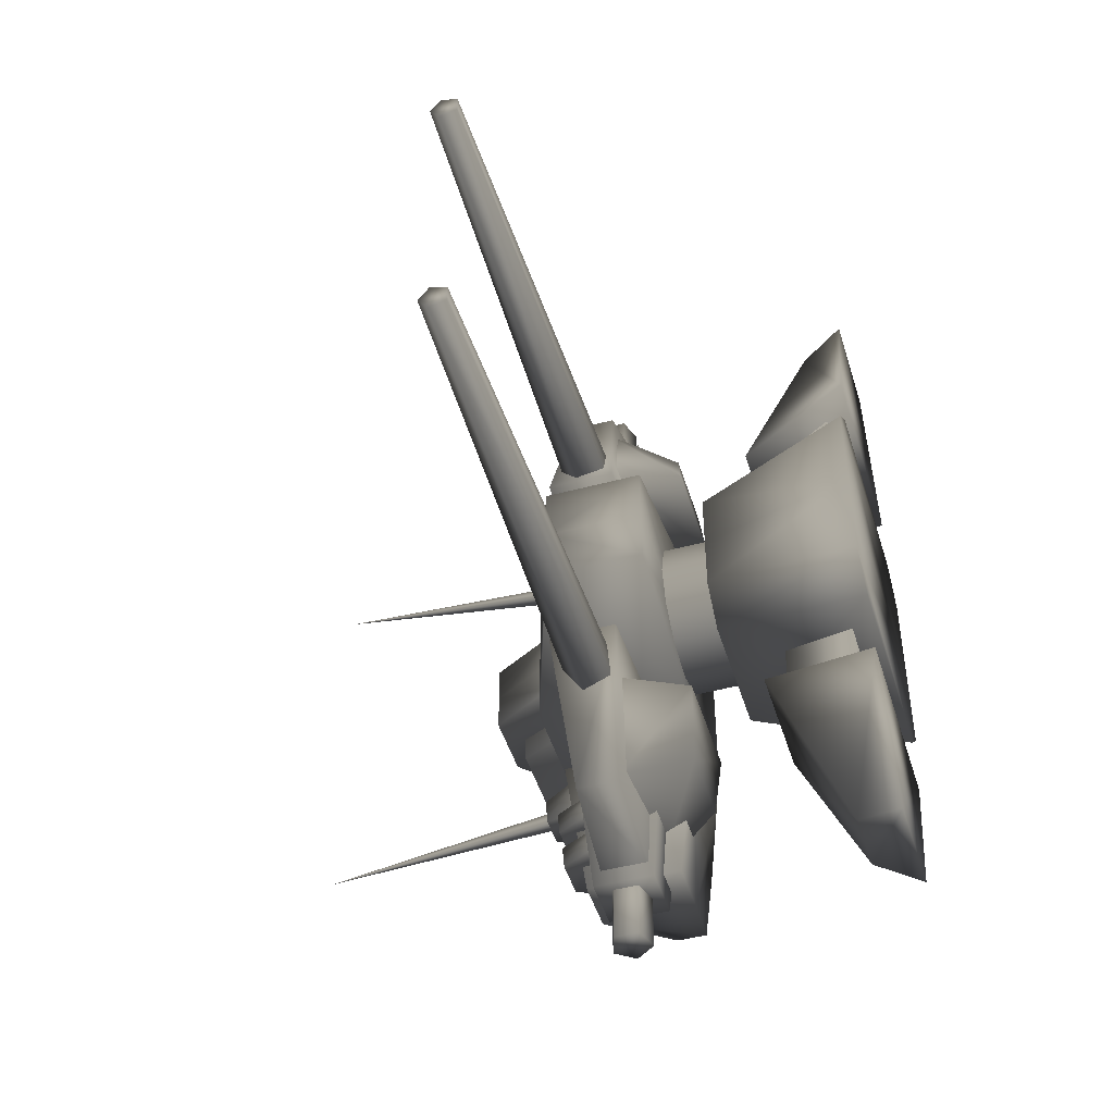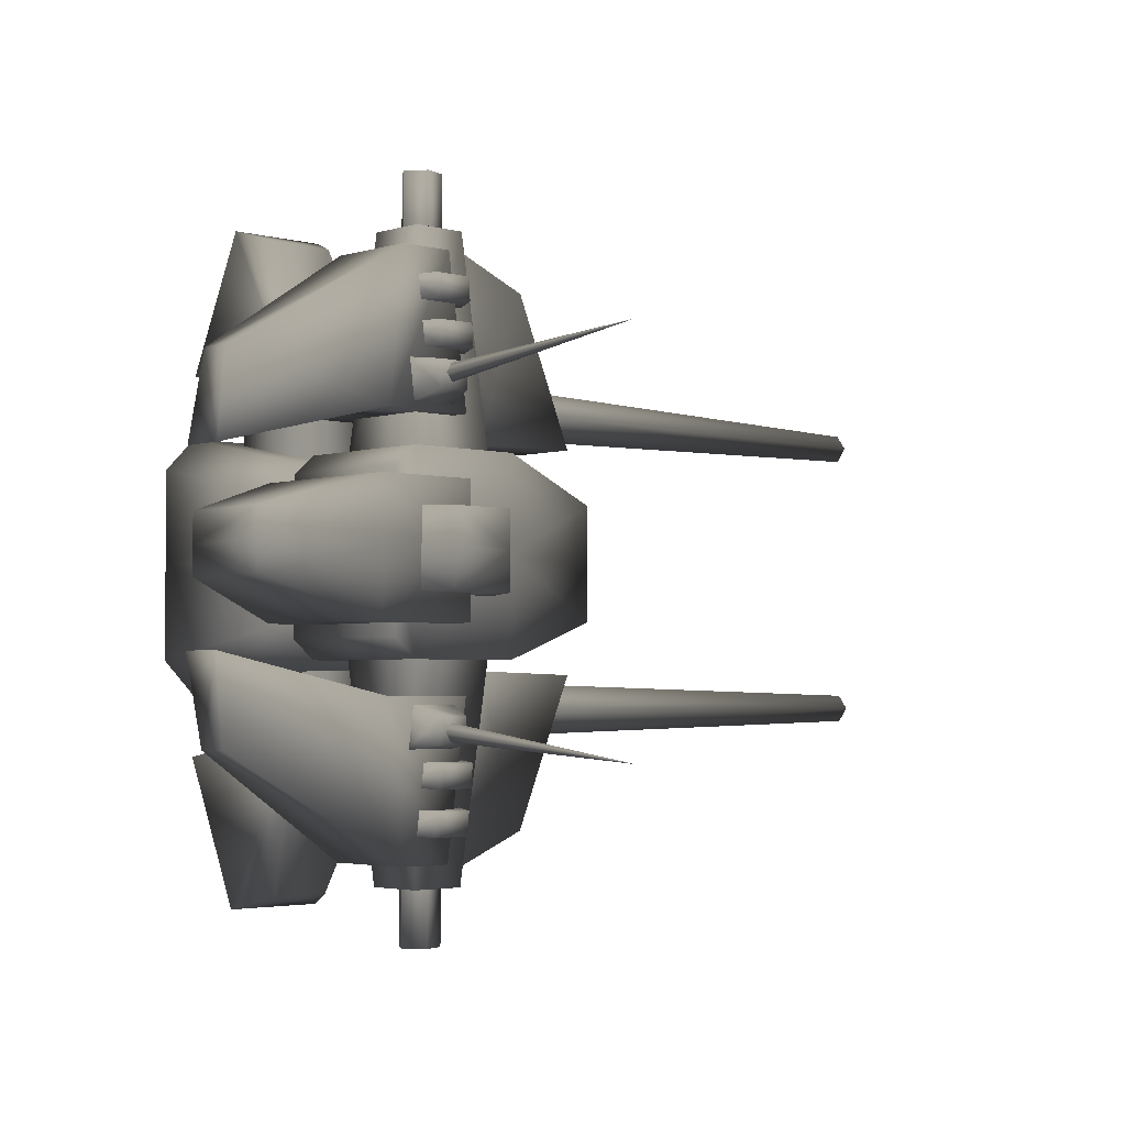
<metadata>
{"format":"obj","ext":"obj","renderer":"f3d","projection":"perspective","resolution":1024,"background":"white","views":[{"elev":-47.1,"azim":-73.1,"up":"+Z"},{"elev":-3.1,"azim":136.5,"up":"+Z"}]}
</metadata>
<code>
v -5.242 11.3 2.89 0.749 0.749 0.749
v -3.026 11.3 5.106 0.749 0.749 0.749
v 0 11.3 5.917 0.749 0.749 0.749
v 3.026 11.3 5.106 0.749 0.749 0.749
v 5.242 11.3 2.89 0.749 0.749 0.749
v -5.242 15.8 2.89 0.749 0.749 0.749
v -3.026 15.8 5.106 0.749 0.749 0.749
v 0 15.8 5.917 0.749 0.749 0.749
v 3.026 15.8 5.106 0.749 0.749 0.749
v 5.242 15.8 2.89 0.749 0.749 0.749
v -6.052 11.3 -0 0.749 0.749 0.749
v -6.052 15.8 -0 0.749 0.749 0.749
v 6.052 11.3 -0 0.749 0.749 0.749
v 6.052 15.8 -0 0.749 0.749 0.749
v -5.242 11.3 -2.89 0.749 0.749 0.749
v -3.026 11.3 -5.106 0.749 0.749 0.749
v -3.026 15.8 -5.106 0.749 0.749 0.749
v -5.242 15.8 -2.89 0.749 0.749 0.749
v 0 11.3 -5.917 0.749 0.749 0.749
v 0 15.8 -5.917 0.749 0.749 0.749
v 3.026 11.3 -5.106 0.749 0.749 0.749
v 3.026 15.8 -5.106 0.749 0.749 0.749
v 5.242 11.3 -2.89 0.749 0.749 0.749
v 5.242 15.8 -2.89 0.749 0.749 0.749
v -12.11 15.65 4.465 0.749 0.749 0.749
v 10.33 15.65 6.025 0.749 0.749 0.749
v -12.11 23.19 4.465 0.749 0.749 0.749
v 10.33 27.19 6.025 0.749 0.749 0.749
v -0.609 15.65 7.522 0.749 0.749 0.749
v -0.609 27.19 7.522 0.749 0.749 0.749
v 8.564 15.65 7.522 0.749 0.749 0.749
v 8.564 27.19 7.522 0.749 0.749 0.749
v 0.3489 17.82 5.018 0.749 0.749 0.749
v 14.25 17.82 5.018 0.749 0.749 0.749
v 6.281 30.51 5.018 0.749 0.749 0.749
v 14.25 30.51 5.018 0.749 0.749 0.749
v 24.61 23.16 2.228 0.749 0.749 0.749
v 24.61 30.51 2.228 0.749 0.749 0.749
v 1.155 26.9 2.957 0.749 0.749 0.749
v 14.33 26.9 2.957 0.749 0.749 0.749
v 4.027 32.12 2.957 0.749 0.749 0.749
v 9.196 32.12 2.957 0.749 0.749 0.749
v -0.609 27.19 0 0.749 0.749 0.749
v 0.3489 17.82 0 0.749 0.749 0.749
v 14.25 17.82 0 0.749 0.749 0.749
v -0.609 15.65 0 0.749 0.749 0.749
v 14.25 30.51 0 0.749 0.749 0.749
v 6.281 30.51 0 0.749 0.749 0.749
v 4.027 32.12 0 0.749 0.749 0.749
v -12.11 15.65 -4.465 0.749 0.749 0.749
v -12.11 15.65 0 0.749 0.749 0.749
v -0.609 15.65 -7.522 0.749 0.749 0.749
v -12.11 23.19 -4.465 0.749 0.749 0.749
v -0.609 27.19 -7.522 0.749 0.749 0.749
v -12.11 23.19 0 0.749 0.749 0.749
v 10.33 15.65 -6.025 0.749 0.749 0.749
v 10.33 15.65 0 0.749 0.749 0.749
v 10.33 27.19 0 0.749 0.749 0.749
v 10.33 27.19 -6.025 0.749 0.749 0.749
v 8.564 27.19 -7.522 0.749 0.749 0.749
v 8.564 15.65 -7.522 0.749 0.749 0.749
v 0.3489 17.82 -5.018 0.749 0.749 0.749
v 14.25 17.82 -5.018 0.749 0.749 0.749
v 6.281 30.51 -5.018 0.749 0.749 0.749
v 14.25 30.51 -5.018 0.749 0.749 0.749
v 24.61 23.16 -2.228 0.749 0.749 0.749
v 24.61 23.16 0 0.749 0.749 0.749
v 24.61 30.51 0 0.749 0.749 0.749
v 24.61 30.51 -2.228 0.749 0.749 0.749
v 4.027 32.12 -2.957 0.749 0.749 0.749
v 9.196 32.12 -2.957 0.749 0.749 0.749
v 9.196 32.12 0 0.749 0.749 0.749
v 1.155 26.9 -2.957 0.749 0.749 0.749
v 14.33 26.9 -2.957 0.749 0.749 0.749
v 14.33 26.9 0 0.749 0.749 0.749
v 1.155 26.9 0 0.749 0.749 0.749
v -8.373 -0.1496 9.947 0.749 0.749 0.749
v 8.122 -0.1496 9.947 0.749 0.749 0.749
v -5.307 11.75 7.084 0.749 0.749 0.749
v 7.633 11.75 4.518 0.749 0.749 0.749
v -10.95 -0.1496 7.381 0.749 0.749 0.749
v 10.7 -0.1496 7.381 0.749 0.749 0.749
v -7.883 11.75 4.518 0.749 0.749 0.749
v 5.057 11.75 7.084 0.749 0.749 0.749
v 4.612 1.684 14.71 0.749 0.749 0.749
v -4.879 1.684 14.71 0.749 0.749 0.749
v 2.43 7.226 13.46 0.749 0.749 0.749
v -2.697 7.226 13.46 0.749 0.749 0.749
v 4.612 1.684 8.106 0.749 0.749 0.749
v -4.879 1.684 8.106 0.749 0.749 0.749
v 2.43 7.226 7.921 0.749 0.749 0.749
v -2.697 7.226 7.921 0.749 0.749 0.749
v -4.062 -0.1496 26.85 0.749 0.749 0.749
v 4.25 -0.1496 26.85 0.749 0.749 0.749
v -7.864 -0.1496 14.85 0.749 0.749 0.749
v 8.052 -0.1496 14.85 0.749 0.749 0.749
v -2.395 3.301 25.73 0.749 0.749 0.749
v 2.583 3.301 25.73 0.749 0.749 0.749
v -4.672 8.634 12.61 0.749 0.749 0.749
v 4.86 8.634 12.61 0.749 0.749 0.749
v 10.7 -0.1496 0 0.749 0.749 0.749
v -8.373 -0.1496 -9.947 0.749 0.749 0.749
v -10.95 -0.1496 -7.381 0.749 0.749 0.749
v -10.95 -0.1496 0 0.749 0.749 0.749
v 10.7 -0.1496 -7.381 0.749 0.749 0.749
v 8.122 -0.1496 -9.947 0.749 0.749 0.749
v -7.883 11.75 -4.518 0.749 0.749 0.749
v -5.307 11.75 -7.084 0.749 0.749 0.749
v 5.057 11.75 -7.084 0.749 0.749 0.749
v 7.633 11.75 -4.518 0.749 0.749 0.749
v 7.633 11.75 0 0.749 0.749 0.749
v -7.883 11.75 0 0.749 0.749 0.749
v 4.612 1.684 -14.71 0.749 0.749 0.749
v -4.879 1.684 -14.71 0.749 0.749 0.749
v -4.879 1.684 -8.106 0.749 0.749 0.749
v 4.612 1.684 -8.106 0.749 0.749 0.749
v -2.697 7.226 -13.46 0.749 0.749 0.749
v -2.697 7.226 -7.921 0.749 0.749 0.749
v 2.43 7.226 -13.46 0.749 0.749 0.749
v 2.43 7.226 -7.921 0.749 0.749 0.749
v -4.062 -0.1496 -26.85 0.749 0.749 0.749
v -7.864 -0.1496 -14.85 0.749 0.749 0.749
v 8.052 -0.1496 -14.85 0.749 0.749 0.749
v 4.25 -0.1496 -26.85 0.749 0.749 0.749
v -2.395 3.301 -25.73 0.749 0.749 0.749
v 2.583 3.301 -25.73 0.749 0.749 0.749
v 4.86 8.634 -12.61 0.749 0.749 0.749
v -4.672 8.634 -12.61 0.749 0.749 0.749
v -0.2896 17.42 6.621 0.749 0.749 0.749
v 6.84 17.42 6.621 0.749 0.749 0.749
v -0.2896 25.08 6.621 0.749 0.749 0.749
v 6.84 25.08 6.621 0.749 0.749 0.749
v 1.13 18.95 24.03 0.749 0.749 0.749
v 5.421 18.95 24.03 0.749 0.749 0.749
v 1.13 23.56 24.03 0.749 0.749 0.749
v 5.421 23.56 24.03 0.749 0.749 0.749
v 3.32 17.44 22.23 0.749 0.749 0.749
v 7.611 17.44 22.23 0.749 0.749 0.749
v 7.611 24.68 22.23 0.749 0.749 0.749
v 3.32 24.68 22.23 0.749 0.749 0.749
v 2.966 15.88 10.18 0.749 0.749 0.749
v 10.1 15.88 10.18 0.749 0.749 0.749
v 10.1 26.24 10.18 0.749 0.749 0.749
v 2.966 26.24 10.18 0.749 0.749 0.749
v 21.43 19.85 13.87 0.749 0.749 0.749
v 21.43 22.27 13.87 0.749 0.749 0.749
v 22.41 19.33 7.058 0.749 0.749 0.749
v 22.41 22.79 7.058 0.749 0.749 0.749
v 0.002222 18.27 8.314 0.749 0.749 0.749
v 1.229 19.31 22.86 0.749 0.749 0.749
v -0.000461 24.13 8.318 0.749 0.749 0.749
v 1.231 22.96 22.86 0.749 0.749 0.749
v -9.482 18.54 8.551 0.749 0.749 0.749
v -5.344 19.48 20.17 0.749 0.749 0.749
v -9.48 23.72 8.547 0.749 0.749 0.749
v -5.347 22.92 20.17 0.749 0.749 0.749
v -7.77 22.97 11.14 0.749 0.749 0.749
v -7.77 21.59 9.243 0.749 0.749 0.749
v -7.77 19.36 9.967 0.749 0.749 0.749
v -7.77 19.36 12.31 0.749 0.749 0.749
v -7.77 21.59 13.04 0.749 0.749 0.749
v -43.94 22.11 11.14 0.749 0.749 0.749
v -43.94 21.32 10.06 0.749 0.749 0.749
v -43.94 20.05 10.47 0.749 0.749 0.749
v -43.94 20.05 11.81 0.749 0.749 0.749
v -43.94 21.32 12.22 0.749 0.749 0.749
v 4.821 21.33 23.88 0.749 0.749 0.749
v 3.706 22.86 23.88 0.749 0.749 0.749
v 1.903 22.28 23.88 0.749 0.749 0.749
v 1.903 20.38 23.88 0.749 0.749 0.749
v 3.706 19.8 23.88 0.749 0.749 0.749
v 4.821 21.33 28.36 0.749 0.749 0.749
v 3.706 22.86 28.36 0.749 0.749 0.749
v 1.903 22.28 28.36 0.749 0.749 0.749
v 1.903 20.38 28.36 0.749 0.749 0.749
v 3.706 19.8 28.36 0.749 0.749 0.749
v 3.955 25.54 13.94 0.749 0.749 0.749
v 7.937 25.54 13.94 0.749 0.749 0.749
v 3.955 25.76 10.62 0.749 0.749 0.749
v 7.937 25.76 10.62 0.749 0.749 0.749
v 4.717 28.18 13.63 0.749 0.749 0.749
v 7.176 28.18 13.63 0.749 0.749 0.749
v 4.717 28.32 11.59 0.749 0.749 0.749
v 7.176 28.32 11.59 0.749 0.749 0.749
v 6.783 23.58 12.22 0.749 0.749 0.749
v 6.158 23.66 11.37 0.749 0.749 0.749
v 5.146 23.63 11.7 0.749 0.749 0.749
v 5.146 23.53 12.75 0.749 0.749 0.749
v 6.158 23.5 13.08 0.749 0.749 0.749
v 5.878 46.24 14.61 0.749 0.749 0.749
v 1.552 24.06 16.63 0.749 0.749 0.749
v 7.056 24.06 16.63 0.749 0.749 0.749
v 1.552 24.2 14.79 0.749 0.749 0.749
v 7.056 24.2 14.79 0.749 0.749 0.749
v 2.774 26.62 16.76 0.749 0.749 0.749
v 5.834 26.62 16.76 0.749 0.749 0.749
v 2.774 26.76 14.92 0.749 0.749 0.749
v 5.834 26.76 14.92 0.749 0.749 0.749
v 1.552 23.69 20.05 0.749 0.749 0.749
v 7.056 23.69 20.05 0.749 0.749 0.749
v 1.552 23.83 18.21 0.749 0.749 0.749
v 7.056 23.83 18.21 0.749 0.749 0.749
v 2.774 26.25 20.18 0.749 0.749 0.749
v 5.834 26.25 20.18 0.749 0.749 0.749
v 2.774 26.4 18.34 0.749 0.749 0.749
v 5.834 26.4 18.34 0.749 0.749 0.749
v -2.131 14.76 16.65 0.749 0.749 0.749
v 4.017 14.76 16.65 0.749 0.749 0.749
v -4.817 14.08 11.83 0.749 0.749 0.749
v 4.017 14.08 11.83 0.749 0.749 0.749
v -4.609 19.83 19.02 0.749 0.749 0.749
v 6.795 19.83 19.02 0.749 0.749 0.749
v -7.294 19.15 11.83 0.749 0.749 0.749
v 6.795 19.15 11.83 0.749 0.749 0.749
v 1.13 18.95 -24.03 0.749 0.749 0.749
v 5.421 18.95 -24.03 0.749 0.749 0.749
v 5.421 23.56 -24.03 0.749 0.749 0.749
v 1.13 23.56 -24.03 0.749 0.749 0.749
v -0.2896 17.42 -6.621 0.749 0.749 0.749
v 6.84 17.42 -6.621 0.749 0.749 0.749
v 6.84 25.08 -6.621 0.749 0.749 0.749
v -0.2896 25.08 -6.621 0.749 0.749 0.749
v 3.32 17.44 -22.23 0.749 0.749 0.749
v 7.611 17.44 -22.23 0.749 0.749 0.749
v 7.611 24.68 -22.23 0.749 0.749 0.749
v 3.32 24.68 -22.23 0.749 0.749 0.749
v 2.966 15.88 -10.18 0.749 0.749 0.749
v 10.1 15.88 -10.18 0.749 0.749 0.749
v 22.41 19.33 -7.058 0.749 0.749 0.749
v 22.41 22.79 -7.058 0.749 0.749 0.749
v 21.43 22.27 -13.87 0.749 0.749 0.749
v 21.43 19.85 -13.87 0.749 0.749 0.749
v 10.1 26.24 -10.18 0.749 0.749 0.749
v 2.966 26.24 -10.18 0.749 0.749 0.749
v -9.482 18.54 -8.551 0.749 0.749 0.749
v -5.344 19.48 -20.17 0.749 0.749 0.749
v -5.347 22.92 -20.17 0.749 0.749 0.749
v -9.48 23.72 -8.547 0.749 0.749 0.749
v 0.002222 18.27 -8.314 0.749 0.749 0.749
v 1.229 19.31 -22.86 0.749 0.749 0.749
v 1.231 22.96 -22.86 0.749 0.749 0.749
v -0.000461 24.13 -8.318 0.749 0.749 0.749
v -7.77 22.97 -11.14 0.749 0.749 0.749
v -7.77 21.59 -9.243 0.749 0.749 0.749
v -43.94 21.32 -10.06 0.749 0.749 0.749
v -43.94 22.11 -11.14 0.749 0.749 0.749
v -7.77 19.36 -9.967 0.749 0.749 0.749
v -43.94 20.05 -10.47 0.749 0.749 0.749
v -7.77 19.36 -12.31 0.749 0.749 0.749
v -43.94 20.05 -11.81 0.749 0.749 0.749
v -7.77 21.59 -13.04 0.749 0.749 0.749
v -43.94 21.32 -12.22 0.749 0.749 0.749
v 4.821 21.33 -23.88 0.749 0.749 0.749
v 3.706 22.86 -23.88 0.749 0.749 0.749
v 3.706 22.86 -28.36 0.749 0.749 0.749
v 4.821 21.33 -28.36 0.749 0.749 0.749
v 1.903 22.28 -23.88 0.749 0.749 0.749
v 1.903 22.28 -28.36 0.749 0.749 0.749
v 1.903 20.38 -23.88 0.749 0.749 0.749
v 1.903 20.38 -28.36 0.749 0.749 0.749
v 3.706 19.8 -23.88 0.749 0.749 0.749
v 3.706 19.8 -28.36 0.749 0.749 0.749
v 4.717 28.18 -13.63 0.749 0.749 0.749
v 7.176 28.18 -13.63 0.749 0.749 0.749
v 7.176 28.32 -11.59 0.749 0.749 0.749
v 4.717 28.32 -11.59 0.749 0.749 0.749
v 3.955 25.54 -13.94 0.749 0.749 0.749
v 7.937 25.54 -13.94 0.749 0.749 0.749
v 7.937 25.76 -10.62 0.749 0.749 0.749
v 3.955 25.76 -10.62 0.749 0.749 0.749
v 6.783 23.58 -12.22 0.749 0.749 0.749
v 6.158 23.66 -11.37 0.749 0.749 0.749
v 5.878 46.24 -14.61 0.749 0.749 0.749
v 5.146 23.63 -11.7 0.749 0.749 0.749
v 5.146 23.53 -12.75 0.749 0.749 0.749
v 6.158 23.5 -13.08 0.749 0.749 0.749
v 2.774 26.62 -16.76 0.749 0.749 0.749
v 5.834 26.62 -16.76 0.749 0.749 0.749
v 5.834 26.76 -14.92 0.749 0.749 0.749
v 2.774 26.76 -14.92 0.749 0.749 0.749
v 1.552 24.06 -16.63 0.749 0.749 0.749
v 7.056 24.06 -16.63 0.749 0.749 0.749
v 7.056 24.2 -14.79 0.749 0.749 0.749
v 1.552 24.2 -14.79 0.749 0.749 0.749
v 2.774 26.25 -20.18 0.749 0.749 0.749
v 5.834 26.25 -20.18 0.749 0.749 0.749
v 5.834 26.4 -18.34 0.749 0.749 0.749
v 2.774 26.4 -18.34 0.749 0.749 0.749
v 1.552 23.69 -20.05 0.749 0.749 0.749
v 7.056 23.69 -20.05 0.749 0.749 0.749
v 7.056 23.83 -18.21 0.749 0.749 0.749
v 1.552 23.83 -18.21 0.749 0.749 0.749
v -2.131 14.76 -16.65 0.749 0.749 0.749
v -4.817 14.08 -11.83 0.749 0.749 0.749
v 4.017 14.08 -11.83 0.749 0.749 0.749
v 4.017 14.76 -16.65 0.749 0.749 0.749
v 6.795 19.83 -19.02 0.749 0.749 0.749
v -4.609 19.83 -19.02 0.749 0.749 0.749
v 6.795 19.15 -11.83 0.749 0.749 0.749
v -7.294 19.15 -11.83 0.749 0.749 0.749
f 1 2 7
f 7 6 1
f 2 3 8
f 8 7 2
f 3 4 9
f 9 8 3
f 4 5 10
f 10 9 4
f 13 14 10
f 10 5 13
f 1 6 12
f 12 11 1
f 15 18 17
f 17 16 15
f 16 17 20
f 20 19 16
f 19 20 22
f 22 21 19
f 21 22 24
f 24 23 21
f 13 23 24
f 24 14 13
f 15 11 12
f 12 18 15
f 25 51 46
f 46 29 25
f 27 30 43
f 43 55 27
f 29 30 27
f 27 25 29
f 57 58 28
f 28 26 57
f 32 28 58
f 32 58 43
f 30 32 43
f 31 32 30
f 30 29 31
f 31 26 28
f 28 32 31
f 44 45 34
f 34 33 44
f 36 47 48
f 48 35 36
f 33 34 36
f 36 35 33
f 67 68 38
f 38 37 67
f 45 67 37
f 37 34 45
f 36 34 37
f 37 38 36
f 42 72 49
f 49 41 42
f 39 40 42
f 42 41 39
f 75 72 42
f 42 40 75
f 25 27 55
f 55 51 25
f 26 31 29
f 26 29 46
f 57 26 46
f 33 35 48
f 48 44 33
f 47 36 38
f 38 68 47
f 39 41 49
f 49 76 39
f 50 52 46
f 46 51 50
f 53 55 43
f 43 54 53
f 52 50 53
f 53 54 52
f 57 56 59
f 59 58 57
f 58 59 60
f 43 58 60
f 54 43 60
f 61 52 54
f 54 60 61
f 61 60 59
f 59 56 61
f 44 62 63
f 63 45 44
f 65 64 48
f 48 47 65
f 62 64 65
f 65 63 62
f 67 66 69
f 69 68 67
f 45 63 66
f 66 67 45
f 65 69 66
f 66 63 65
f 71 70 49
f 49 72 71
f 73 70 71
f 71 74 73
f 75 74 71
f 71 72 75
f 50 51 55
f 55 53 50
f 52 61 56
f 46 52 56
f 57 46 56
f 62 44 48
f 48 64 62
f 47 68 69
f 69 65 47
f 73 76 49
f 49 70 73
f 81 104 101
f 101 82 78
f 81 101 78
f 77 81 78
f 79 84 80
f 79 80 111
f 79 111 112
f 83 79 112
f 77 78 84
f 84 79 77
f 101 111 80
f 80 82 101
f 78 82 80
f 80 84 78
f 79 83 81
f 81 77 79
f 85 86 90
f 90 89 85
f 86 88 92
f 92 90 86
f 88 87 91
f 91 92 88
f 87 85 89
f 89 91 87
f 93 95 96
f 96 94 93
f 97 98 100
f 100 99 97
f 93 94 98
f 98 97 93
f 94 96 100
f 100 98 94
f 96 95 99
f 99 100 96
f 95 93 97
f 97 99 95
f 104 81 83
f 83 112 104
f 106 105 101
f 101 104 103
f 106 101 103
f 102 106 103
f 110 109 108
f 111 110 108
f 112 111 108
f 107 112 108
f 102 108 109
f 109 106 102
f 101 105 110
f 110 111 101
f 106 109 110
f 110 105 106
f 108 102 103
f 103 107 108
f 113 116 115
f 115 114 113
f 114 115 118
f 118 117 114
f 117 118 120
f 120 119 117
f 119 120 116
f 116 113 119
f 121 124 123
f 123 122 121
f 125 128 127
f 127 126 125
f 121 125 126
f 126 124 121
f 124 126 127
f 127 123 124
f 123 127 128
f 128 122 123
f 122 128 125
f 125 121 122
f 104 112 107
f 107 103 104
f 133 134 136
f 136 135 133
f 129 130 134
f 134 133 129
f 130 132 136
f 136 134 130
f 132 131 135
f 135 136 132
f 131 129 133
f 133 135 131
f 138 139 140
f 140 137 138
f 141 142 138
f 138 137 141
f 148 146 145
f 145 147 148
f 143 144 140
f 140 139 143
f 144 141 137
f 137 140 144
f 144 143 142
f 142 141 144
f 138 142 147
f 147 145 138
f 145 146 139
f 139 138 145
f 148 147 142
f 142 143 148
f 153 154 156
f 156 155 153
f 149 150 154
f 154 153 149
f 150 152 156
f 156 154 150
f 151 149 153
f 153 155 151
f 157 158 163
f 163 162 157
f 158 159 164
f 164 163 158
f 159 160 165
f 165 164 159
f 160 161 166
f 166 165 160
f 161 157 162
f 162 166 161
f 164 165 166
f 163 164 166
f 162 163 166
f 167 168 173
f 173 172 167
f 168 169 174
f 174 173 168
f 169 170 175
f 175 174 169
f 170 171 176
f 176 175 170
f 171 167 172
f 172 176 171
f 174 175 176
f 173 174 176
f 172 173 176
f 181 182 184
f 184 183 181
f 177 178 182
f 182 181 177
f 178 180 184
f 184 182 178
f 180 179 183
f 183 184 180
f 179 177 181
f 181 183 179
f 185 186 190
f 186 187 190
f 187 188 190
f 188 189 190
f 189 185 190
f 195 196 198
f 198 197 195
f 191 192 196
f 196 195 191
f 192 194 198
f 198 196 192
f 194 193 197
f 197 198 194
f 193 191 195
f 195 197 193
f 203 204 206
f 206 205 203
f 199 200 204
f 204 203 199
f 200 202 206
f 206 204 200
f 202 201 205
f 205 206 202
f 201 199 203
f 203 205 201
f 207 209 210
f 210 208 207
f 207 208 212
f 212 211 207
f 208 210 214
f 214 212 208
f 210 209 213
f 213 214 210
f 209 207 211
f 211 213 209
f 151 155 156
f 156 152 151
f 146 148 143
f 143 139 146
f 215 218 217
f 217 216 215
f 219 215 216
f 216 220 219
f 220 216 217
f 217 221 220
f 221 217 218
f 218 222 221
f 222 218 215
f 215 219 222
f 224 223 226
f 226 225 224
f 227 223 224
f 224 228 227
f 230 229 232
f 232 231 230
f 233 225 226
f 226 234 233
f 234 226 223
f 223 227 234
f 234 227 228
f 228 233 234
f 224 232 229
f 229 228 224
f 232 224 225
f 225 231 232
f 230 233 228
f 228 229 230
f 235 238 237
f 237 236 235
f 239 235 236
f 236 240 239
f 240 236 237
f 237 241 240
f 242 238 235
f 235 239 242
f 243 246 245
f 245 244 243
f 244 245 248
f 248 247 244
f 247 248 250
f 250 249 247
f 249 250 252
f 252 251 249
f 251 252 246
f 246 243 251
f 252 250 248
f 252 248 245
f 246 252 245
f 253 256 255
f 255 254 253
f 254 255 258
f 258 257 254
f 257 258 260
f 260 259 257
f 259 260 262
f 262 261 259
f 261 262 256
f 256 253 261
f 262 260 258
f 262 258 255
f 256 262 255
f 263 266 265
f 265 264 263
f 267 263 264
f 264 268 267
f 268 264 265
f 265 269 268
f 269 265 266
f 266 270 269
f 270 266 263
f 263 267 270
f 271 273 272
f 272 273 274
f 274 273 275
f 275 273 276
f 276 273 271
f 277 280 279
f 279 278 277
f 281 277 278
f 278 282 281
f 282 278 279
f 279 283 282
f 283 279 280
f 280 284 283
f 284 280 277
f 277 281 284
f 285 288 287
f 287 286 285
f 289 285 286
f 286 290 289
f 290 286 287
f 287 291 290
f 291 287 288
f 288 292 291
f 292 288 285
f 285 289 292
f 293 296 295
f 295 294 293
f 293 298 297
f 297 296 293
f 296 297 299
f 299 295 296
f 295 299 300
f 300 294 295
f 294 300 298
f 298 293 294
f 242 241 237
f 237 238 242
f 231 225 233
f 233 230 231

</code>
